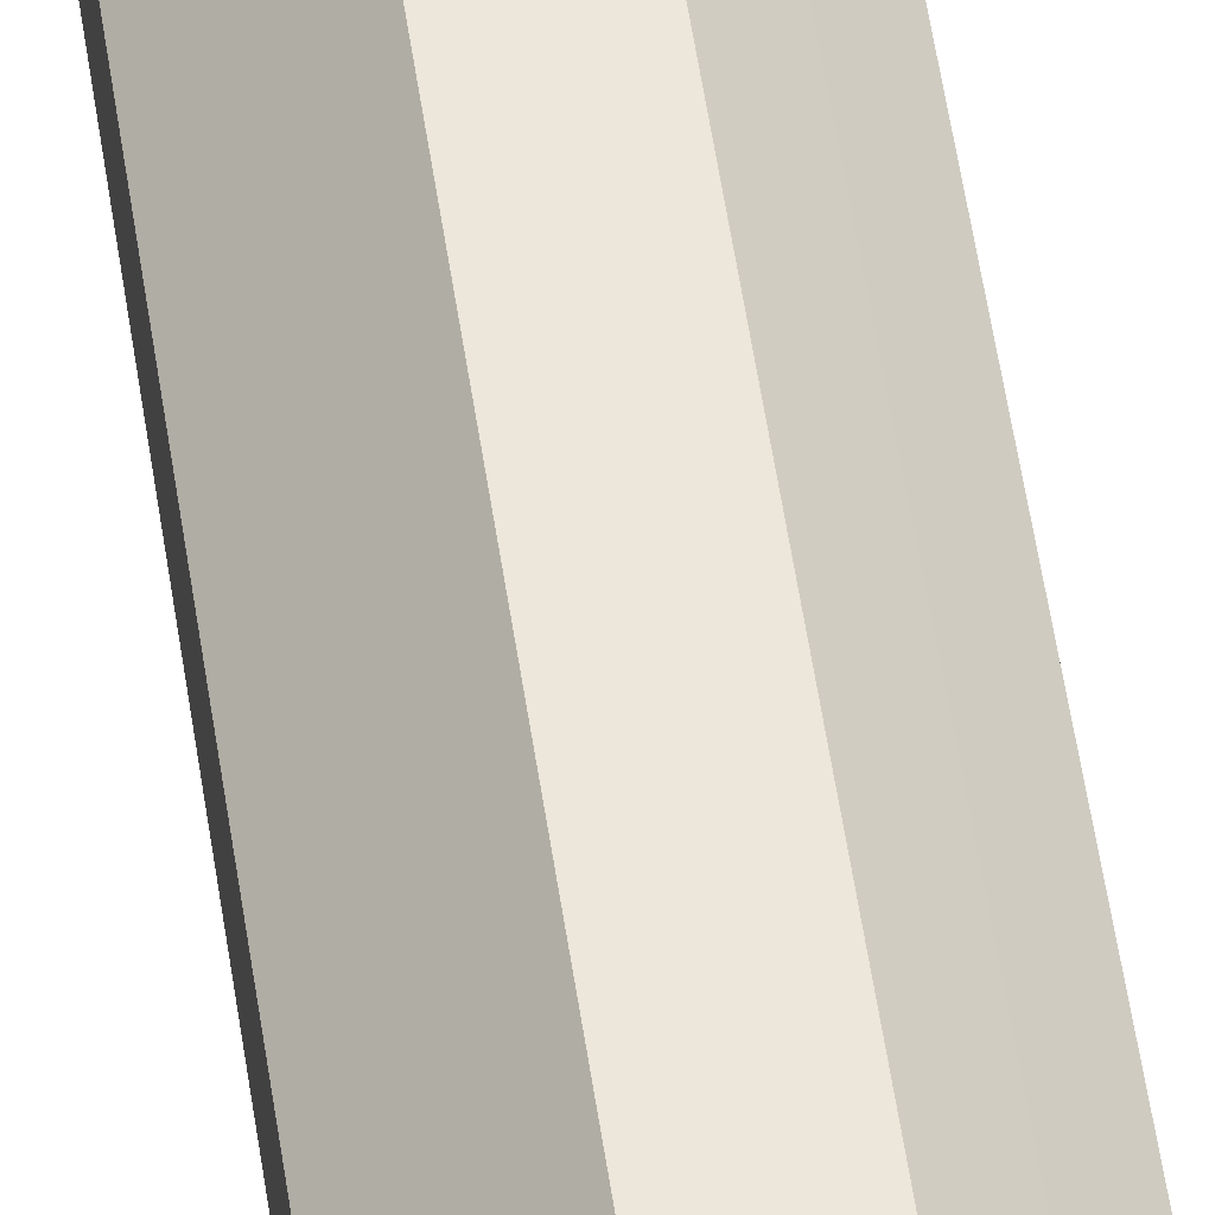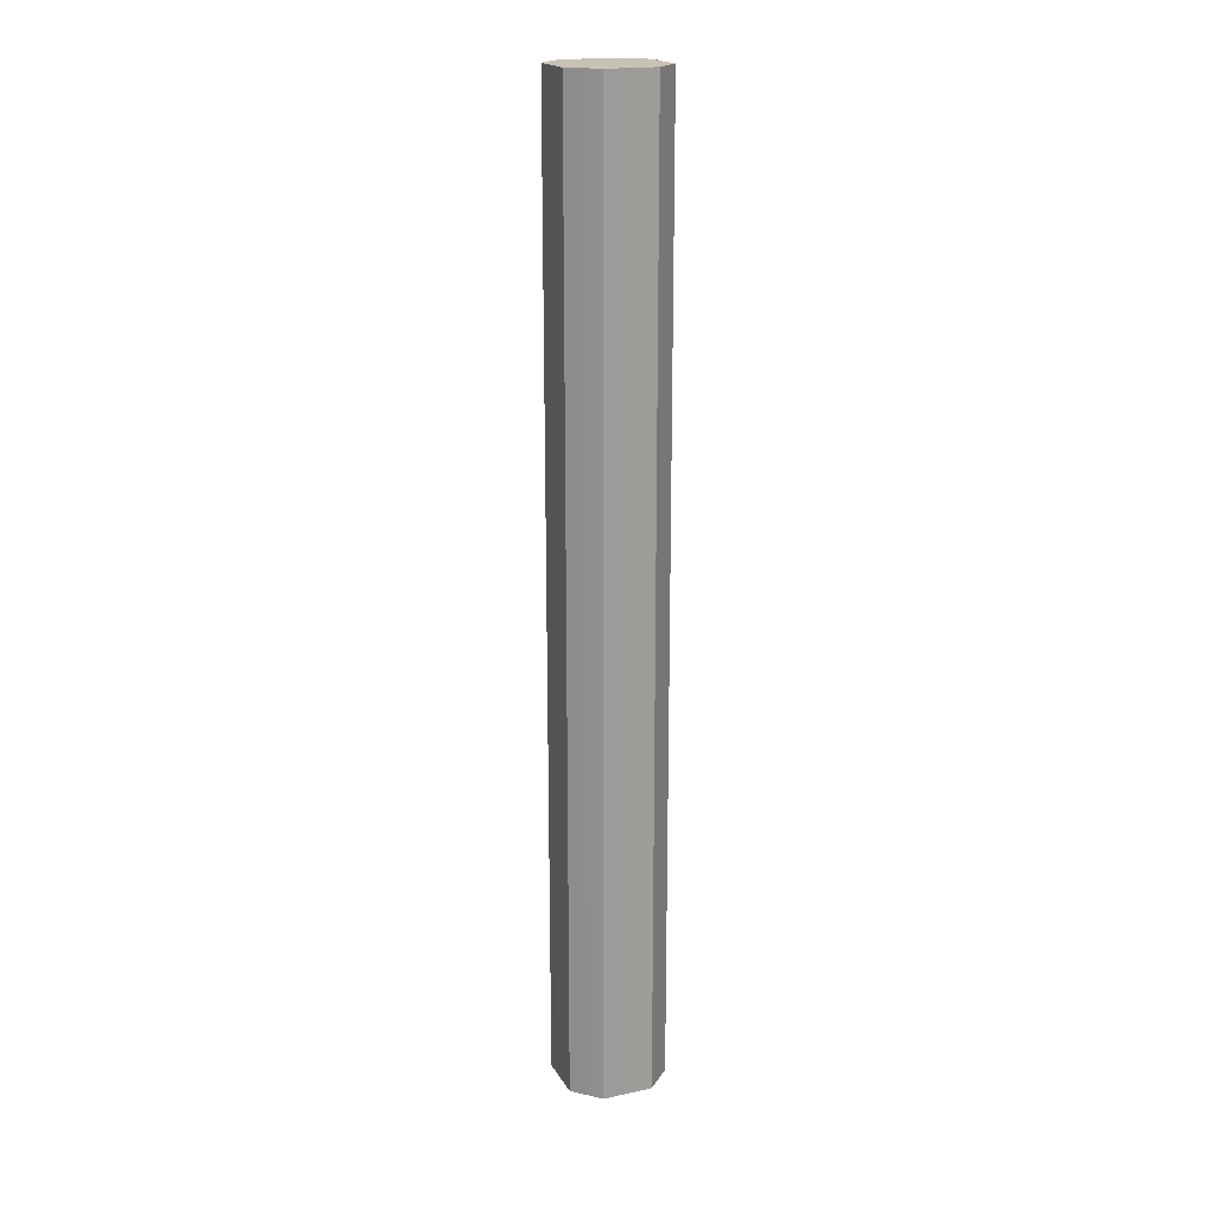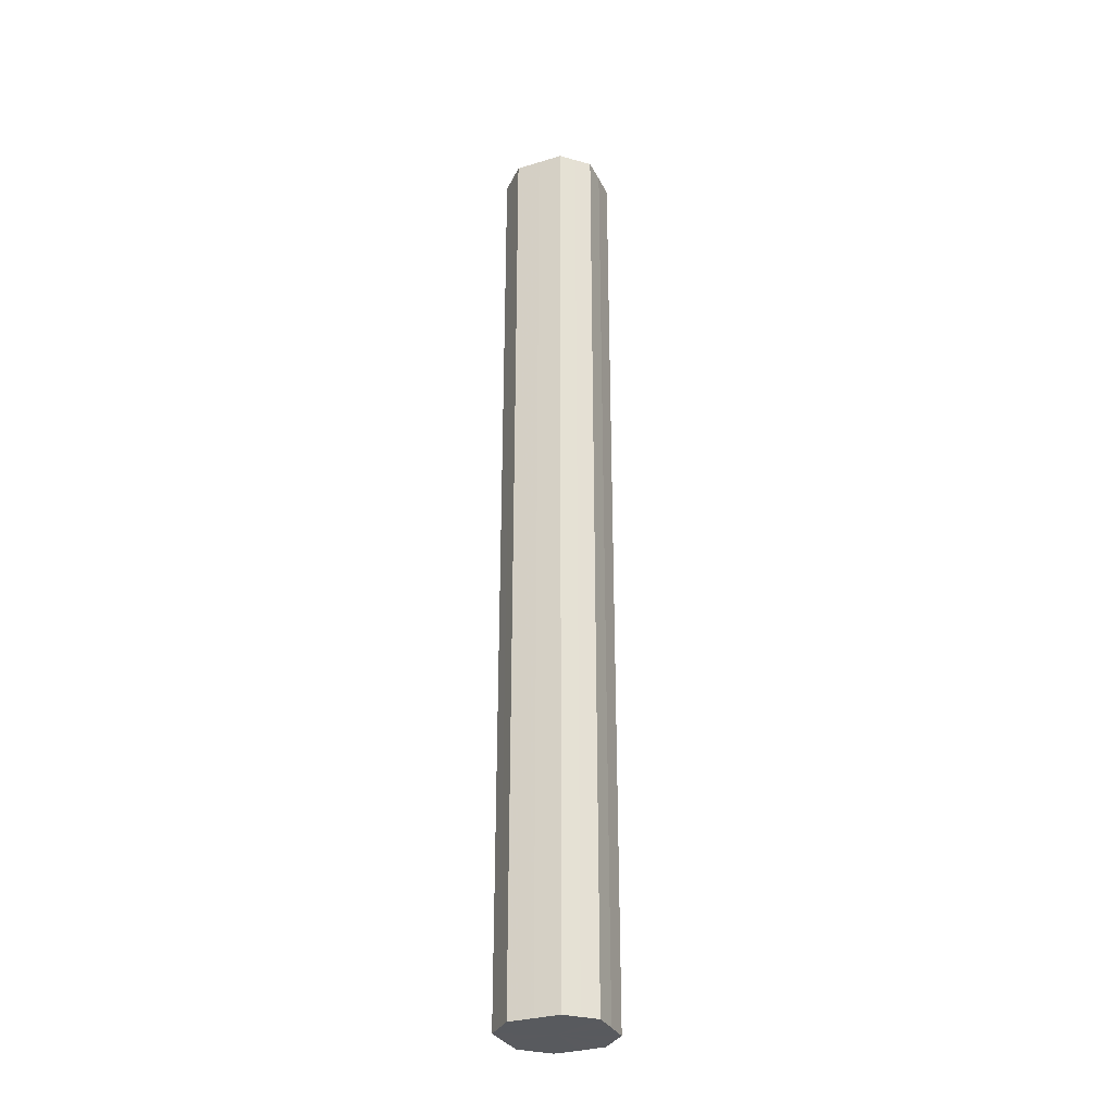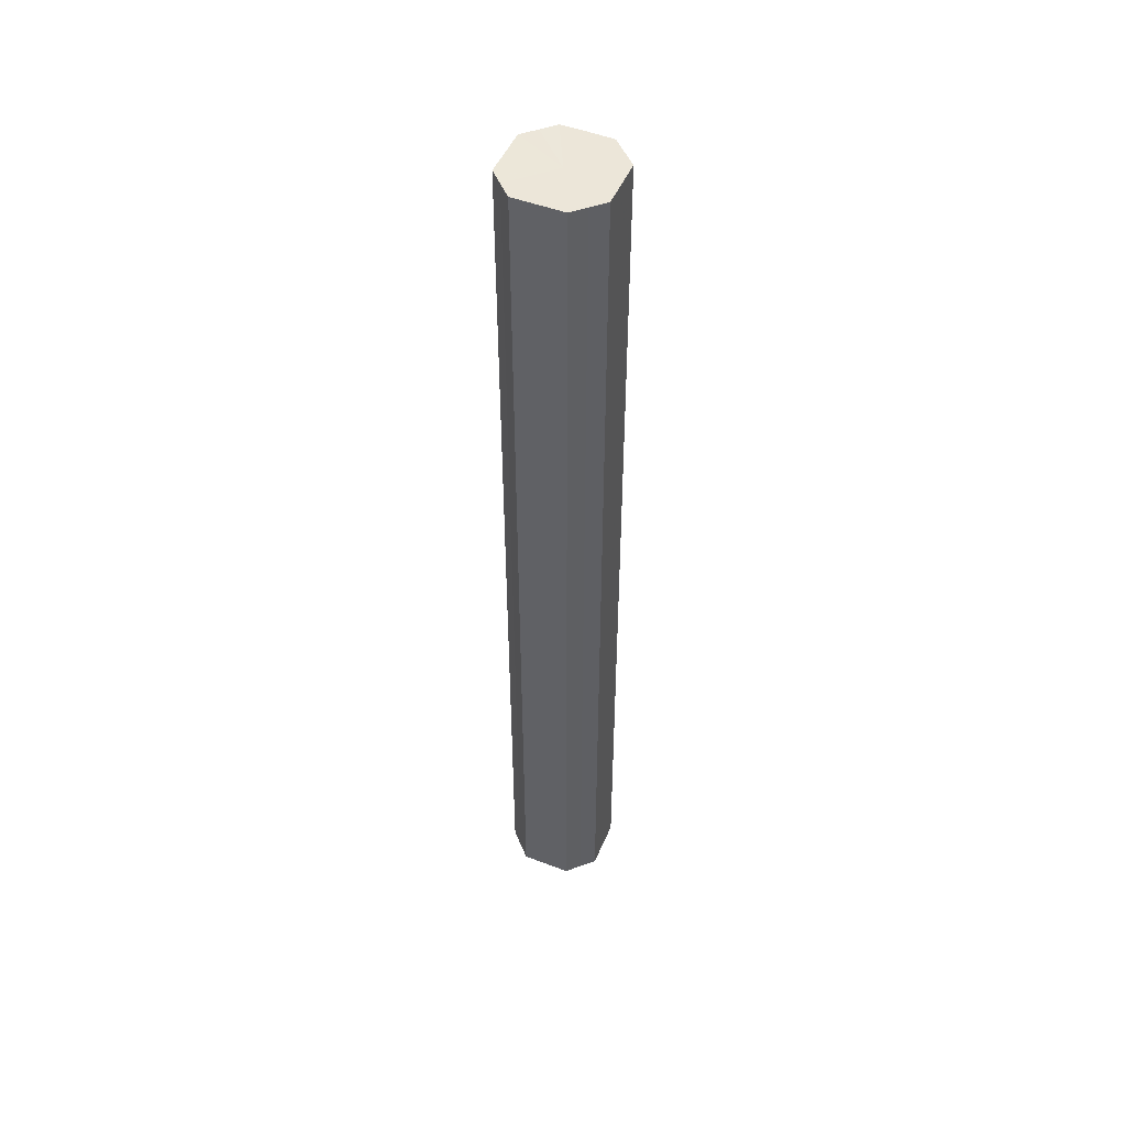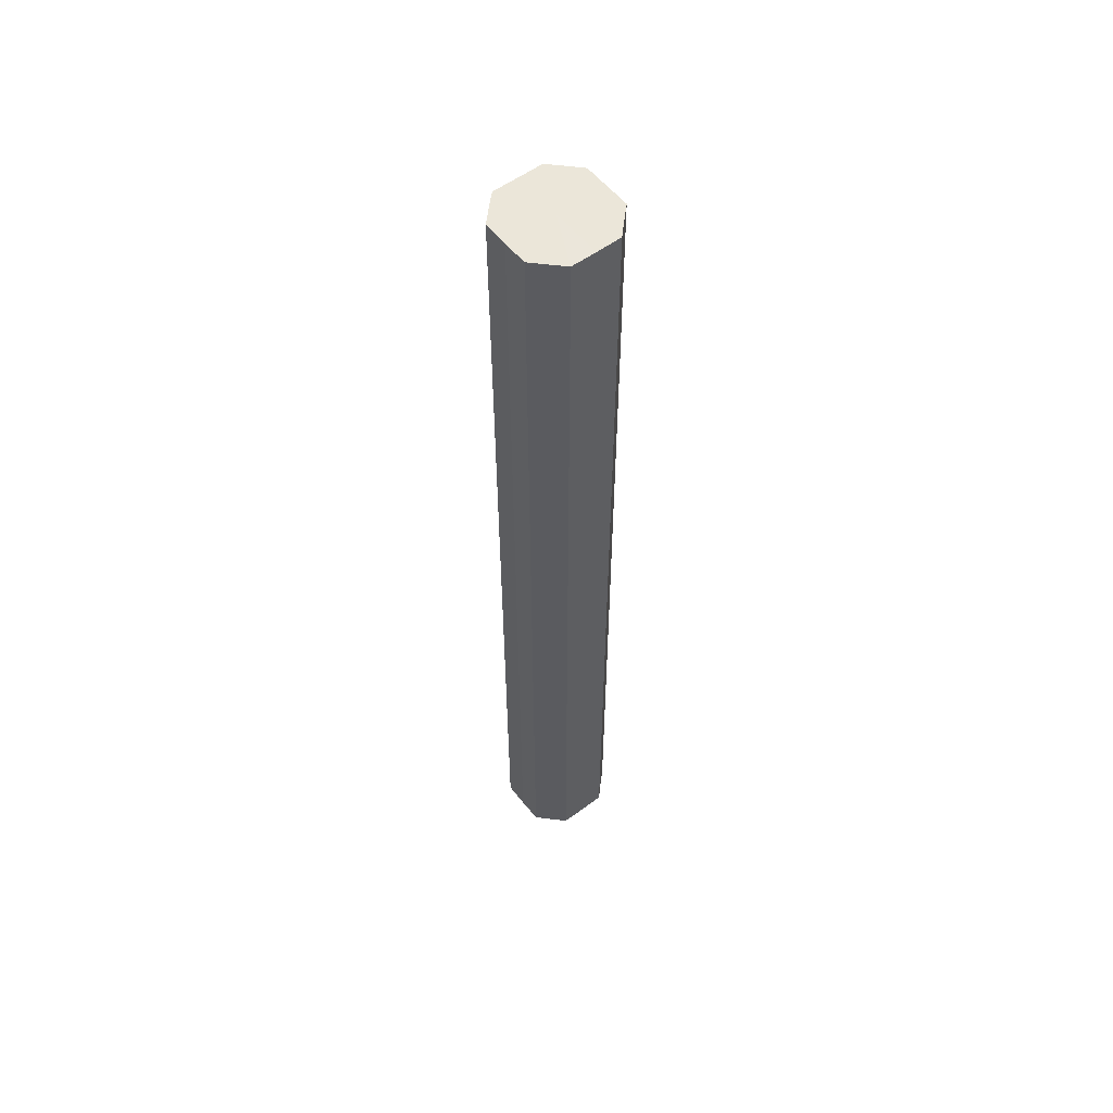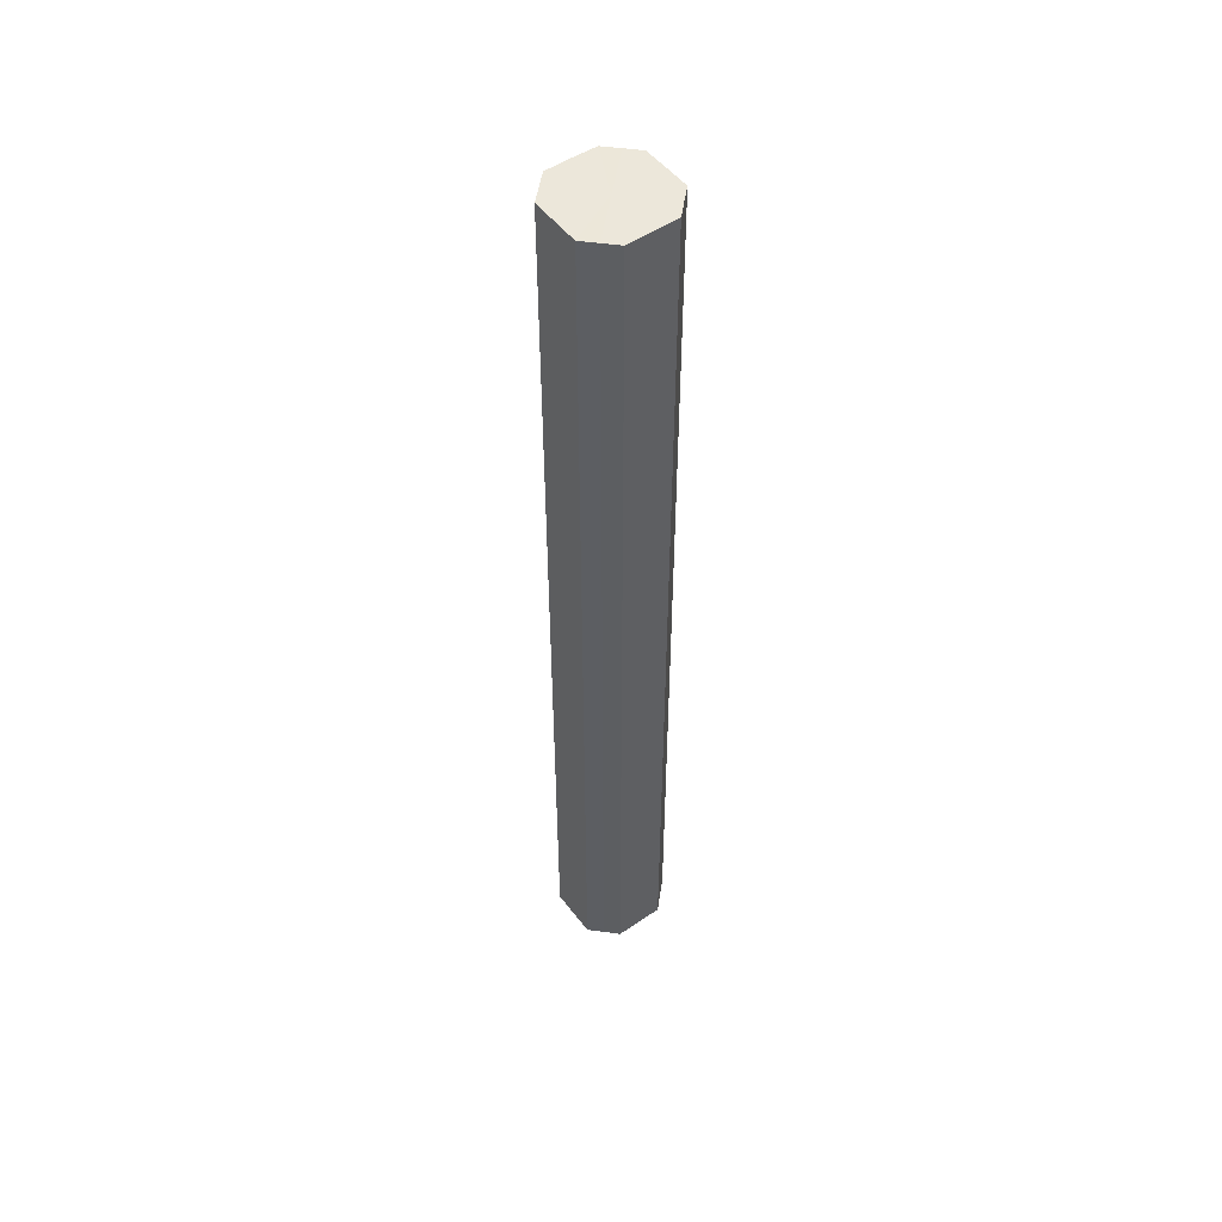
<metadata>
{"format":"obj","ext":"obj","renderer":"f3d","projection":"perspective","resolution":1024,"background":"white","views":[{"elev":52.3,"azim":171.9,"up":"+Y"},{"elev":19.4,"azim":112.8,"up":"+Z"},{"elev":-31.1,"azim":158.3,"up":"+Z"},{"elev":49.4,"azim":158.2,"up":"+Z"},{"elev":56.1,"azim":-82.8,"up":"+Z"},{"elev":51.1,"azim":98.6,"up":"+Z"}]}
</metadata>
<code>
o 11404
v 2253 1886 17.14
v 2253 1886 17.14
v 2253 1886 17.68
v 2253 1886 17.14
v 2253 1886 17.68
v 2253 1886 17.14
v 2253 1886 17.68
v 2253 1886 17.14
v 2253 1886 17.68
v 2253 1886 17.14
v 2253 1886 17.68
v 2253 1886 17.14
v 2253 1886 17.68
v 2253 1886 17.14
v 2253 1886 17.68
v 2253 1886 17.14
v 2253 1886 17.68
v 2253 1886 17.14
v 2253 1886 17.68
v 2253 1886 17.14
v 2253 1886 17.68
v 2253 1886 17.14
v 2253 1886 17.68
v 2253 1886 17.14
v 2253 1886 17.68
v 2253 1886 17.14
v 2253 1886 17.68
v 2253 1886 17.14
v 2253 1886 17.68
v 2253 1886 17.14
v 2253 1886 17.68
v 2253 1886 17.68
v 2253 1886 17.68
v 2253 1886 17.14
v 2253 1886 17.68
v 2253 1886 17.14
v 2253 1886 17.68
v 2253 1886 17.68
v 2253 1886 17.14
v 2253 1886 17.68
v 2253 1886 17.14
v 2253 1886 17.14
v 2253 1886 17.68
v 2253 1886 17.68
v 2253 1886 17.14
v 2253 1886 17.68
v 2253 1886 17.14
v 2253 1886 17.14
v 2253 1886 17.68
v 2253 1886 17.68
v 2253 1886 17.14
v 2253 1886 17.68
v 2253 1886 17.14
v 2253 1886 17.14
v 2253 1886 17.68
v 2253 1886 17.68
v 2253 1886 17.14
v 2253 1886 17.68
v 2253 1886 17.14
v 2253 1886 17.14
v 2253 1886 17.68
v 2253 1886 17.68
v 2253 1886 17.14
v 2253 1886 17.14
v 2253 1886 17.14
v 2253 1886 17.14
v 2253 1886 17.14
v 2253 1886 17.14
v 2253 1886 17.14
v 2253 1886 17.14
v 2253 1886 17.14
v 2253 1886 17.14
v 2253 1886 17.14
v 2253 1886 17.14
v 2253 1886 17.14
v 2253 1886 17.14
v 2253 1886 17.14
v 2253 1886 17.14
v 2253 1886 17.14
v 2253 1886 17.14
v 2253 1886 17.14
v 2253 1886 17.68
v 2253 1886 17.68
v 2253 1886 17.68
v 2253 1886 17.68
v 2253 1886 17.68
v 2253 1886 17.68
v 2253 1886 17.68
v 2253 1886 17.68
v 2253 1886 17.68
v 2253 1886 17.68
v 2253 1886 17.68
v 2253 1886 17.68
v 2253 1886 17.68
v 2253 1886 17.68
v 2253 1886 17.68
v 2253 1886 17.68
v 2253 1886 17.68
f 1 2 3
f 2 4 5
f 6 1 7
f 4 8 9
f 10 6 11
f 8 12 13
f 14 10 15
f 12 16 17
f 18 14 19
f 16 20 21
f 22 18 23
f 20 24 25
f 26 22 27
f 24 28 29
f 30 26 31
f 28 30 32
f 33 34 35
f 35 36 37
f 38 39 33
f 40 41 38
f 37 42 43
f 44 45 40
f 46 47 44
f 43 48 49
f 50 51 46
f 52 53 50
f 49 54 55
f 56 57 52
f 58 59 56
f 55 60 61
f 62 63 58
f 61 64 62
f 65 66 67
f 65 68 66
f 65 67 69
f 65 70 68
f 65 69 71
f 65 72 70
f 65 71 73
f 65 74 72
f 65 73 75
f 65 76 74
f 65 75 77
f 65 78 76
f 65 77 79
f 65 80 78
f 65 79 81
f 65 81 80
f 82 83 84
f 82 85 83
f 82 84 86
f 82 87 85
f 82 86 88
f 82 89 87
f 82 88 90
f 82 91 89
f 82 90 92
f 82 93 91
f 82 92 94
f 82 95 93
f 82 94 96
f 82 97 95
f 82 96 98
f 82 98 97

</code>
